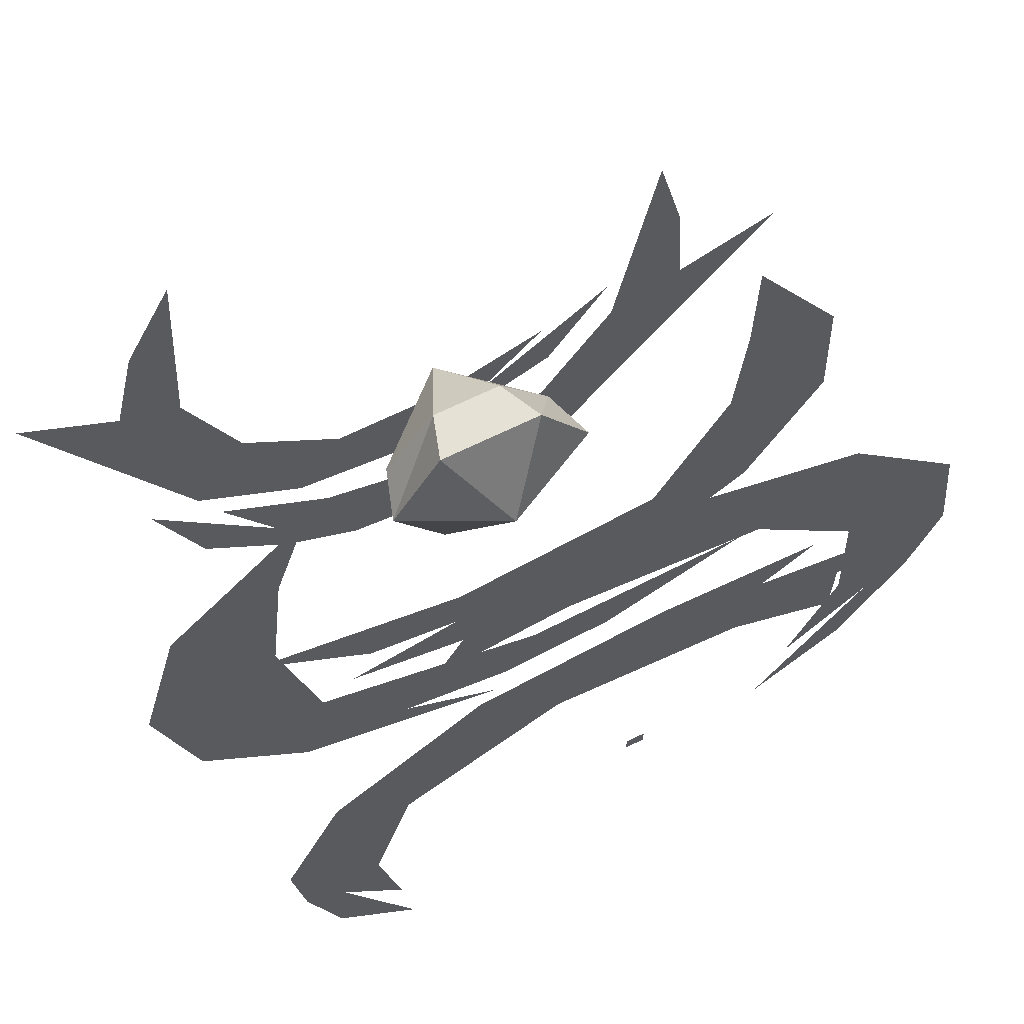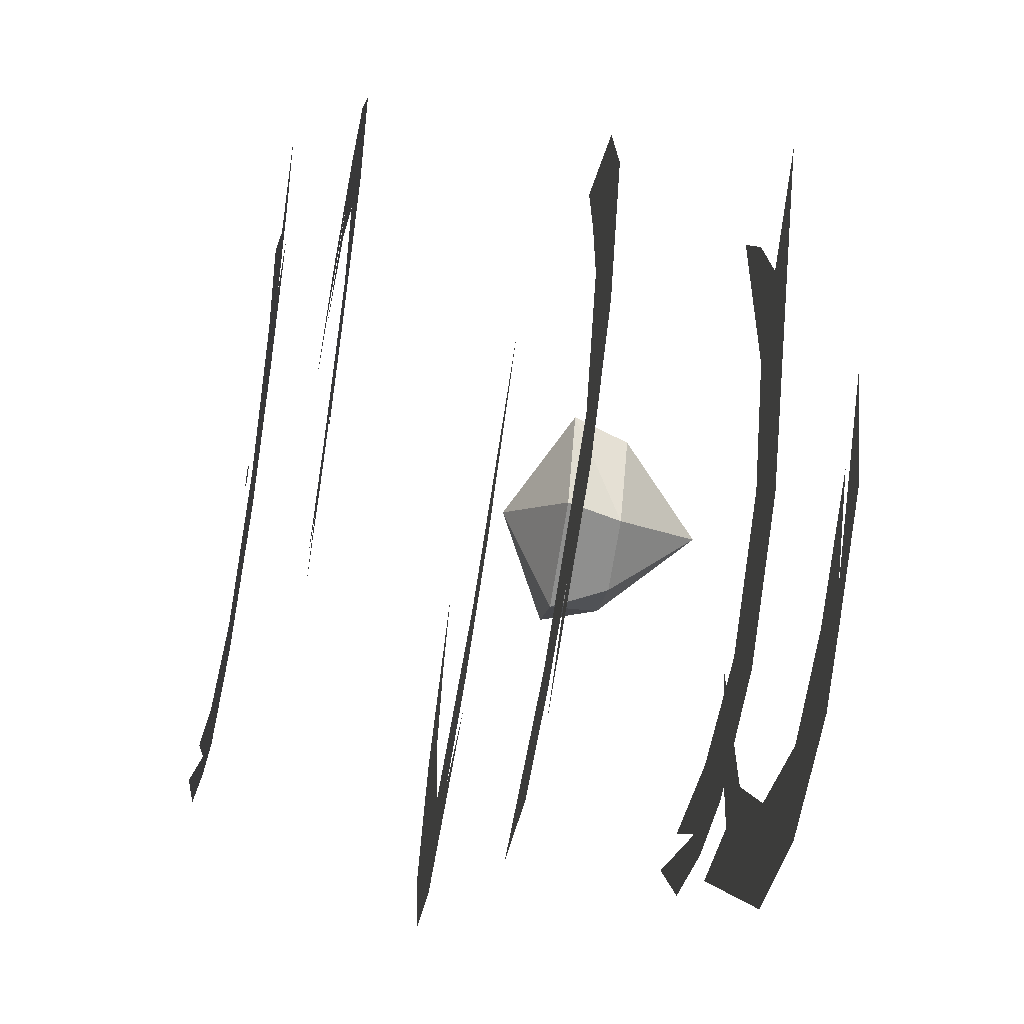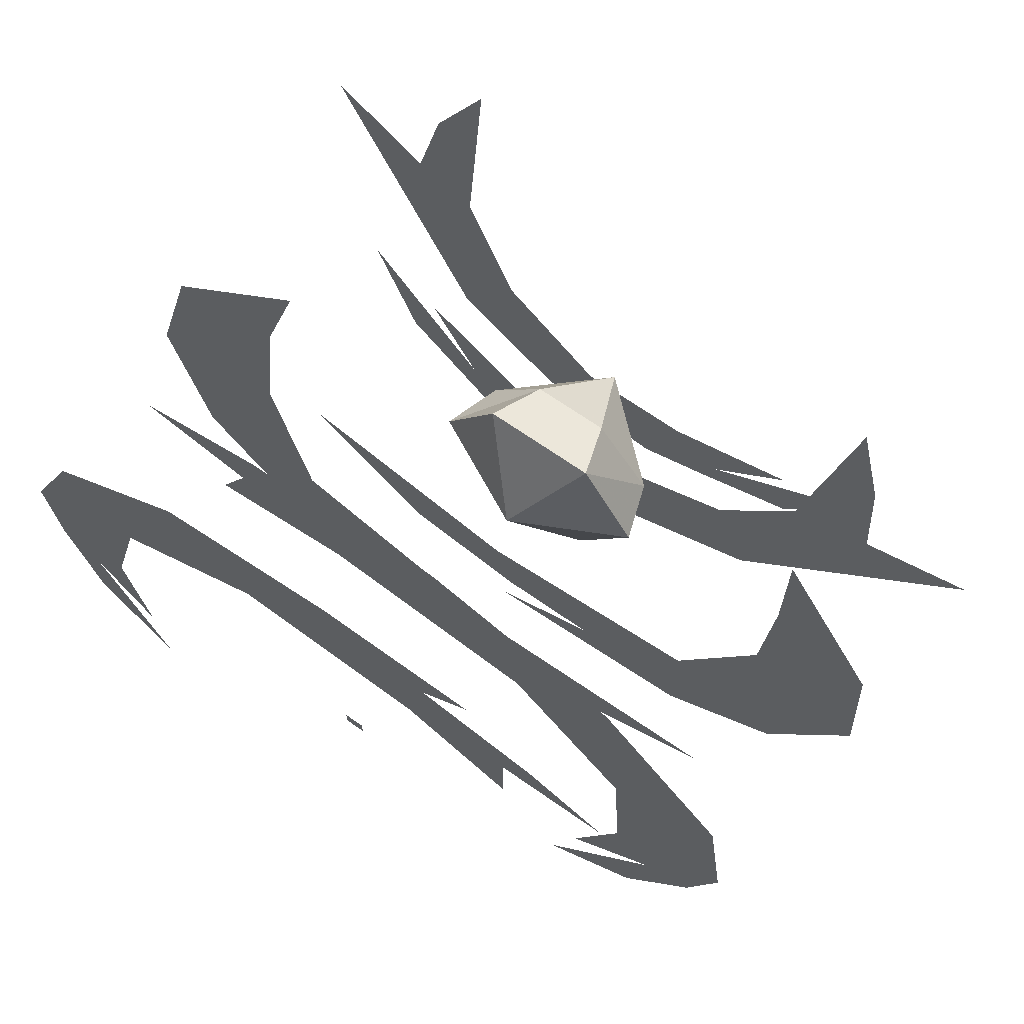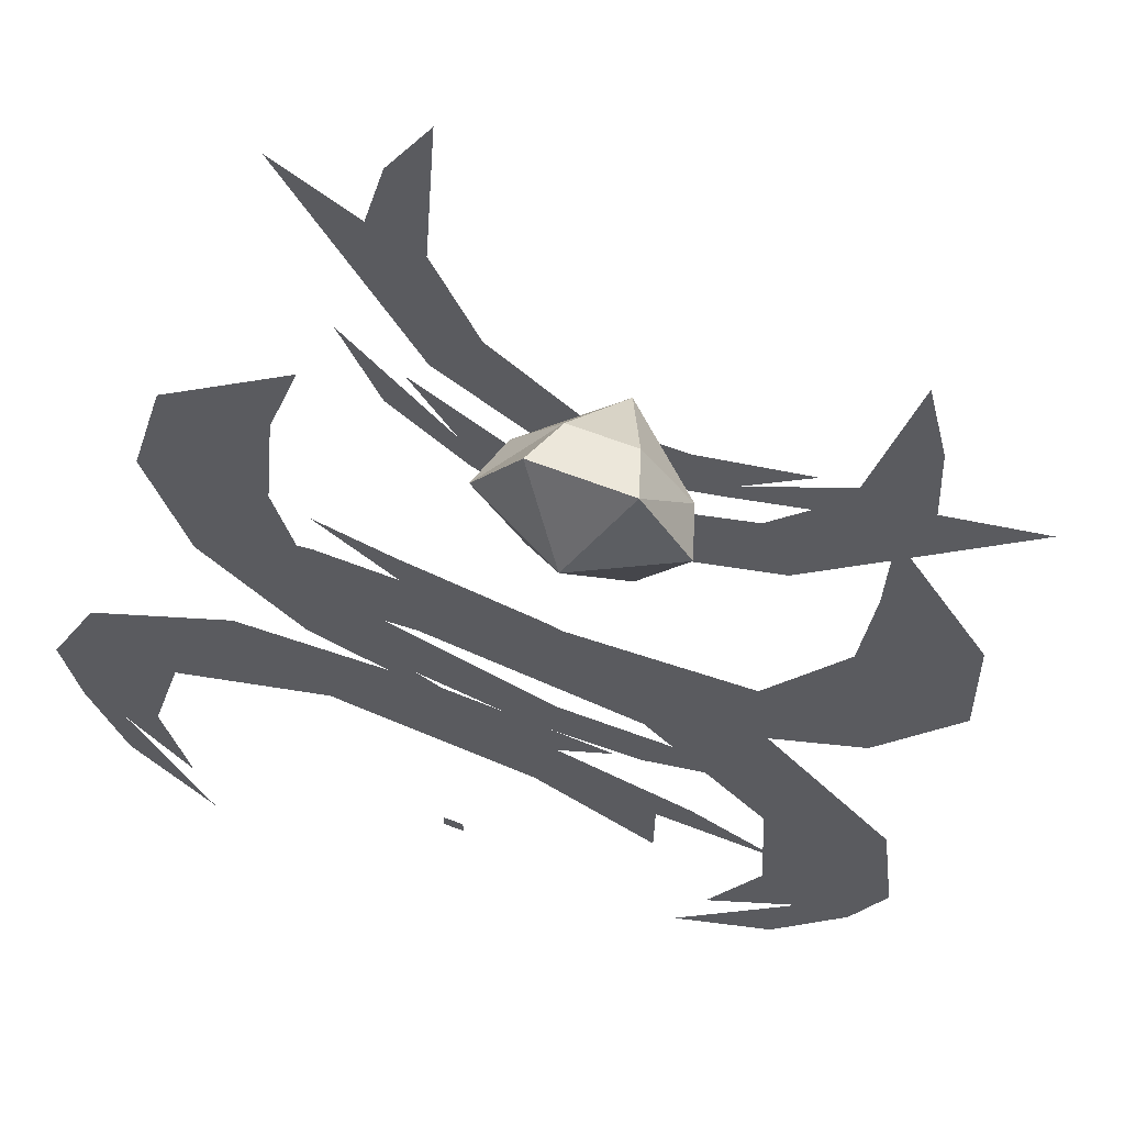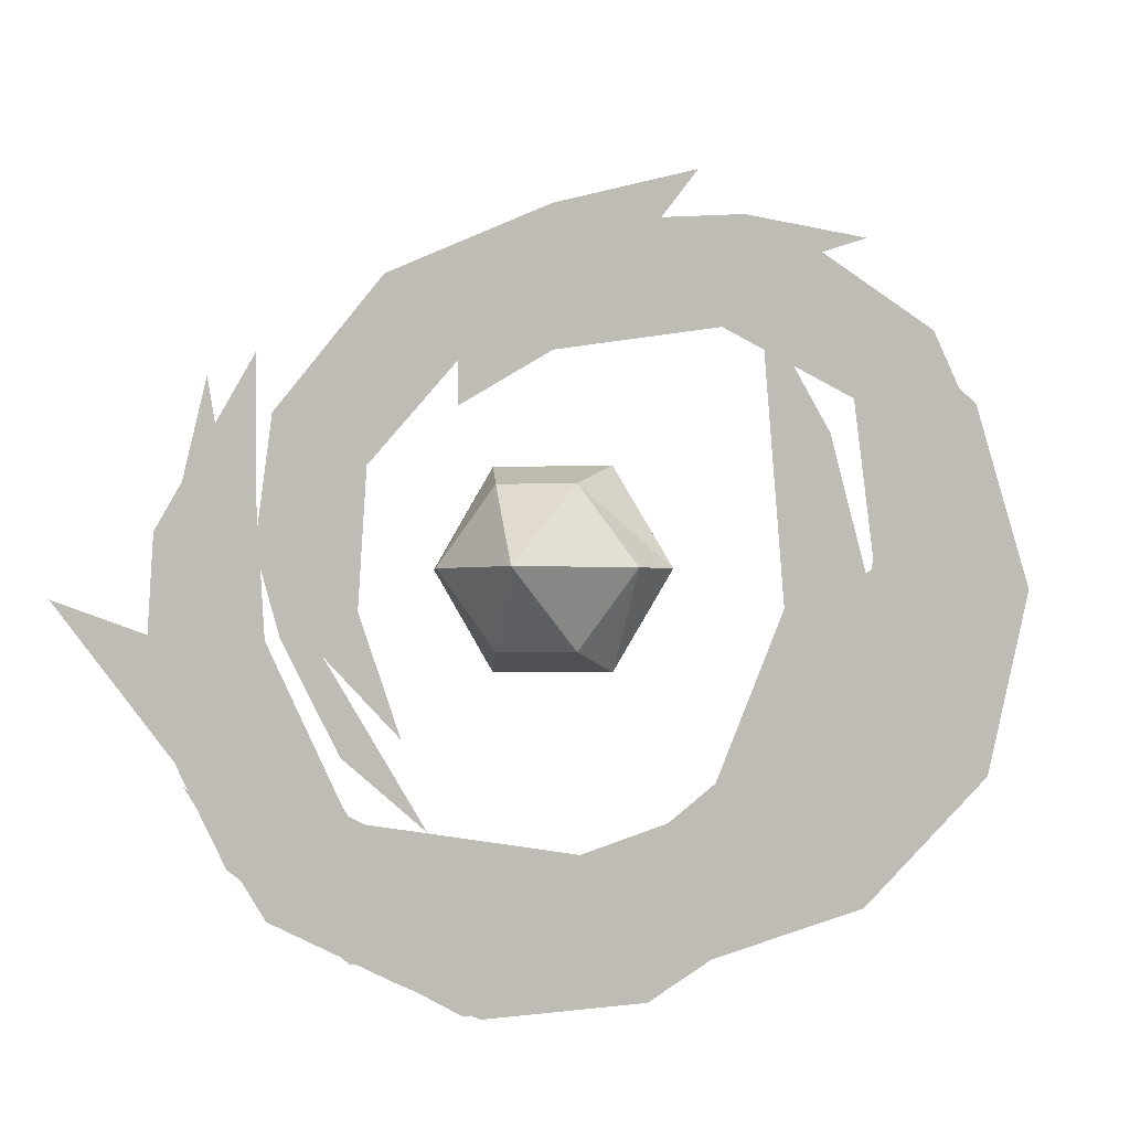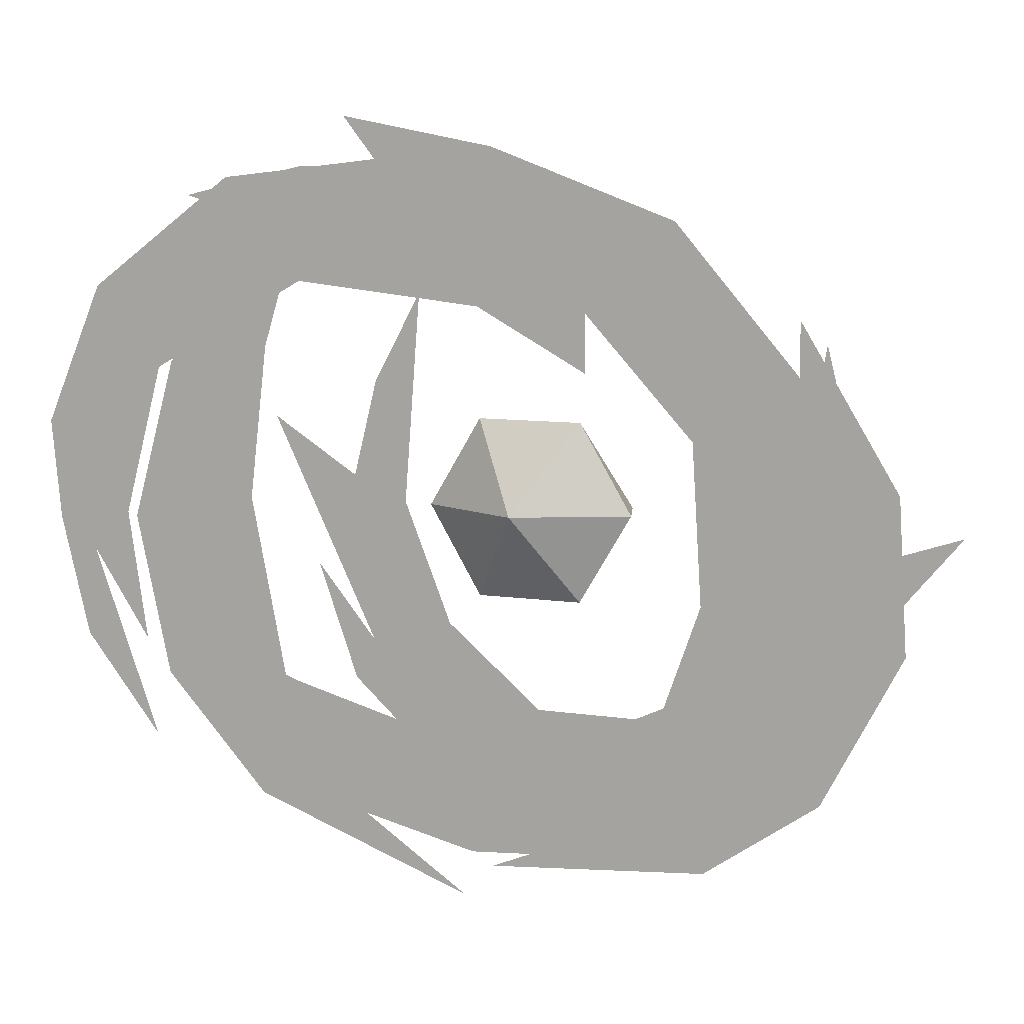
<metadata>
{"format":"obj","ext":"obj","renderer":"f3d","projection":"perspective","resolution":1024,"background":"white","views":[{"elev":66.3,"azim":-26.4,"up":"+Z"},{"elev":-68.7,"azim":81.2,"up":"+Z"},{"elev":68.6,"azim":35.0,"up":"+Z"},{"elev":66.0,"azim":21.0,"up":"+Z"},{"elev":-1.2,"azim":-165.7,"up":"+Z"},{"elev":8.7,"azim":22.8,"up":"+Z"}]}
</metadata>
<code>
v 0.007812 -0.4062 0.007812
v 0.007812 -0.4062 -0.007812
v -0.007812 -0.4062 -0.007812
v -0.007812 -0.4062 0.007812
v 0.04688 -0.1406 -0.07812
v 0.09375 -0.1406 0
v 0 -0.1875 0
v -0.04688 -0.1406 -0.07812
v -0.03125 -0.09375 -0.0625
v 0.03125 -0.09375 -0.0625
v 0.07812 -0.09375 0
v 0.04688 -0.1406 0.07812
v -0.04688 -0.1406 0.07812
v -0.09375 -0.1406 0
v -0.07812 -0.09375 0
v 0 -0.02344 0
v 0.03125 -0.09375 0.0625
v -0.03125 -0.09375 0.0625
v 0.08594 -0.4141 0.2656
v 0.07031 -0.4141 0.1953
v 0.1562 -0.4141 0.2109
v 0.1797 -0.4141 0.2422
v 0.2422 -0.4141 0.2109
v 0.1562 -0.4141 0.1484
v 0.125 -0.4141 0.2969
v 0 -0.4141 0.3047
v -0.1406 -0.4141 0.2891
v -0.07812 -0.4141 0.2109
v -0.2578 -0.4141 0.2031
v -0.2031 -0.4141 0.1406
v -0.3047 -0.4141 0.09375
v -0.2344 -0.4141 0.02344
v -0.2734 -0.4141 -0.07812
v -0.2109 -0.4141 -0.1562
v -0.2656 -0.4141 -0.007812
v -0.2969 -0.4141 0.01562
v -0.2188 -0.4141 -0.07812
v -0.1328 -0.1484 -0.2578
v -0.03906 -0.1484 -0.2188
v -0.2422 -0.1484 -0.1641
v -0.02344 -0.1484 -0.2812
v 0.0625 -0.1484 -0.2812
v 0.1641 -0.1484 -0.1953
v 0.2656 -0.1484 -0.2344
v 0.3359 -0.1484 -0.1016
v 0.2344 -0.1484 -0.05469
v 0.3281 -0.1484 0.03125
v 0.2422 -0.1484 0.0625
v 0.2422 -0.1484 0.1719
v -0.03125 -0.1484 -0.3203
v 0.1641 -0.1484 -0.3047
v 0.1562 0.05469 -0.25
v 0.2188 0.05469 -0.1562
v 0.07812 0.05469 -0.2578
v 0.0625 0.05469 -0.2891
v 0 0.05469 -0.3125
v 0.03125 0.05469 -0.2266
v -0.07031 0.05469 -0.2266
v -0.1172 0.05469 -0.2969
v -0.1641 0.05469 -0.1484
v -0.2188 0.05469 -0.2266
v -0.3516 0.05469 0.04688
v -0.2656 0.05469 -0.007812
v -0.2109 0.05469 -0.03125
v -0.2422 0.05469 0.08594
v -0.1953 0.05469 0.1719
v 0.1484 0.05469 -0.1875
v 0.2266 -0.2109 -0.2188
v 0.007812 -0.2109 -0.2266
v 0.08594 -0.2109 -0.2812
v -0.02344 -0.2109 -0.2891
v -0.125 -0.2109 -0.2656
v -0.2031 -0.2109 -0.1484
v -0.2266 -0.2109 -0.2578
v -0.03125 -0.2109 -0.3281
v -0.3203 -0.2109 -0.1562
v -0.3516 -0.2109 -0.01562
v -0.2344 -0.2109 0.007812
v -0.3125 -0.2109 0.125
v -0.2188 -0.2109 0.1406
v -0.1875 -0.2109 0.2422
v -0.1641 -0.007812 -0.2188
v -0.2734 -0.007812 -0.08594
v -0.2344 -0.007812 -0.1953
v -0.1562 -0.007812 -0.2656
v -0.08594 -0.007812 -0.3047
v -0.1094 -0.007812 -0.2031
v -0.2109 -0.007812 -0.1328
v 0 -0.007812 -0.2344
v 0.03125 -0.007812 -0.3203
v 0.1172 -0.007812 -0.1797
v 0.1484 -0.007812 -0.2656
v 0.3516 -0.007812 -0.02344
v 0.2578 -0.007812 -0.05469
v 0.1875 -0.007812 -0.07812
v 0.25 -0.007812 0.04688
v 0.2266 -0.007812 0.1406
v -0.125 -0.3516 0.25
v -0.03906 -0.3516 0.2188
v -0.03906 -0.3516 0.2969
v -0.1094 -0.3516 0.2969
v -0.2109 -0.3516 0.2734
v -0.1484 -0.3516 0.2031
v 0.05469 -0.3516 0.3125
v -0.07031 -0.3516 0.3359
v 0.125 -0.3516 0.1953
v 0.2031 -0.3516 0.2578
v 0.3047 -0.3516 0.1406
v 0.2188 -0.3516 0.09375
v 0.3203 -0.3516 0.02344
v 0.2266 -0.3516 -0.03125
v 0.2578 -0.3516 -0.07031
v 0.2969 -0.3516 -0.05469
v 0.2422 -0.3516 -0.1562
v 0.1641 -0.3516 -0.2188
v 0.1875 -0.3516 -0.1406
f 1 2 3
f 1 3 4
f 5 6 7
f 5 7 8
f 5 8 9
f 5 9 10
f 5 10 6
f 6 10 11
f 6 11 12
f 6 12 7
f 7 12 13
f 7 13 14
f 7 14 8
f 8 14 15
f 8 15 9
f 9 15 16
f 9 16 10
f 10 16 11
f 11 16 17
f 11 17 12
f 12 17 13
f 13 17 18
f 13 18 14
f 14 18 15
f 15 18 16
f 16 18 17
f 68 69 70
f 70 69 71
f 71 69 72
f 72 69 73
f 72 73 74
f 72 74 75
f 73 76 74
f 76 73 77
f 77 73 78
f 77 78 79
f 79 78 80
f 79 80 81
f 82 83 84
f 82 84 85
f 82 85 86
f 82 86 87
f 82 87 88
f 89 87 86
f 89 86 90
f 89 90 91
f 91 90 92
f 91 92 93
f 91 93 94
f 91 94 95
f 95 94 96
f 95 96 97
f 98 99 100
f 98 100 101
f 98 101 102
f 98 103 99
f 100 104 105
f 104 100 106
f 104 106 107
f 107 106 108
f 108 106 109
f 108 109 110
f 110 109 111
f 110 111 112
f 110 112 113
f 113 112 114
f 114 112 115
f 100 99 106
f 111 116 112
f 19 20 21
f 19 21 22
f 22 21 23
f 20 24 21
f 25 26 19
f 19 26 27
f 19 27 28
f 19 28 20
f 29 30 28
f 29 28 27
f 31 32 30
f 31 30 29
f 33 34 35
f 33 35 36
f 36 35 31
f 31 35 32
f 32 35 37
f 38 39 40
f 39 38 41
f 39 41 42
f 39 42 43
f 43 42 44
f 43 44 45
f 43 45 46
f 46 45 47
f 46 47 48
f 48 47 49
f 50 51 42
f 42 51 44
f 52 53 54
f 52 54 55
f 55 54 56
f 56 54 57
f 56 57 58
f 56 58 59
f 59 58 60
f 59 60 61
f 61 60 62
f 62 60 63
f 63 60 64
f 63 64 65
f 65 64 66
f 54 67 57

</code>
